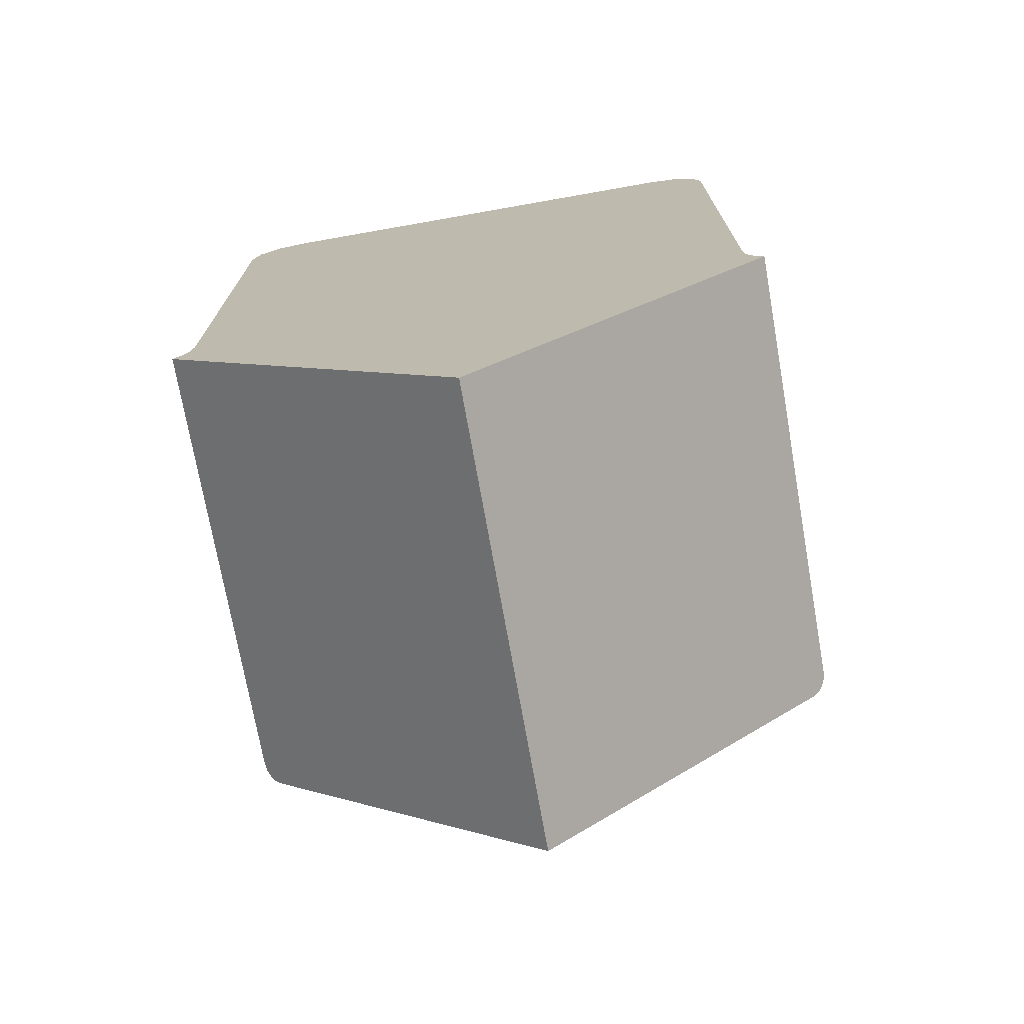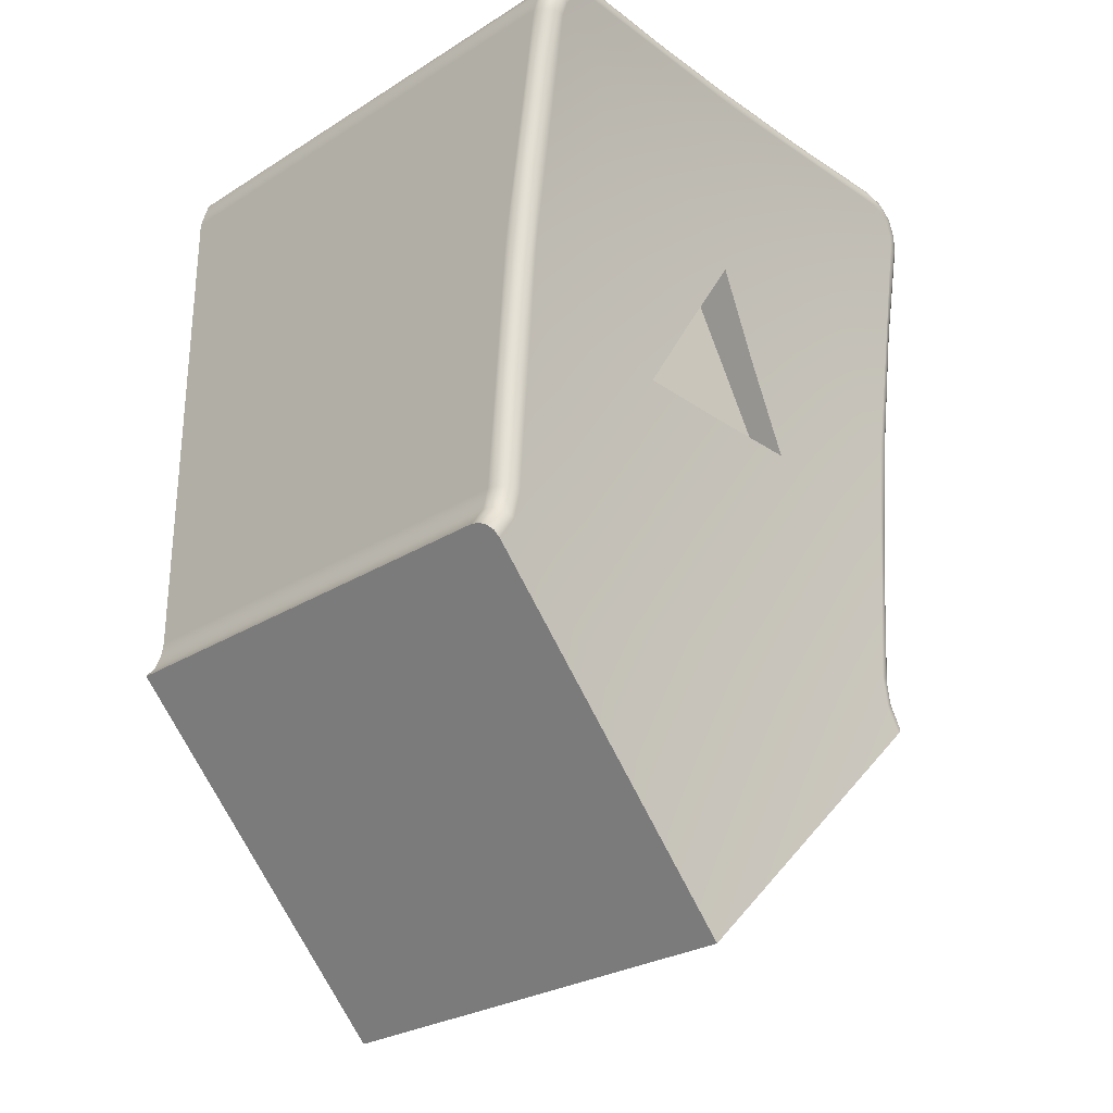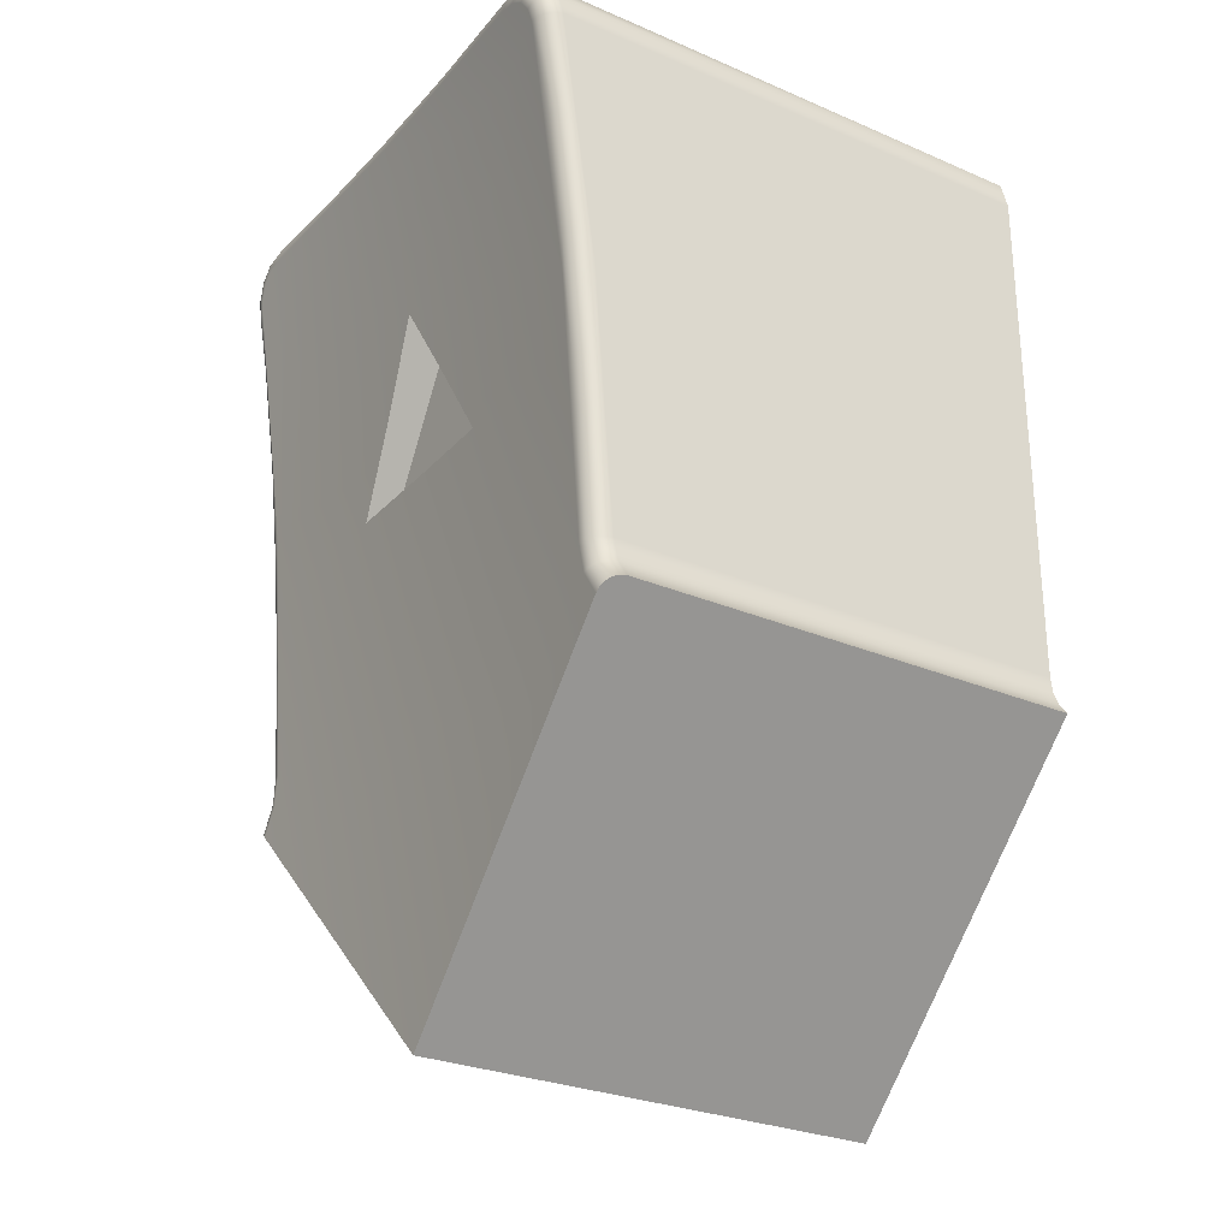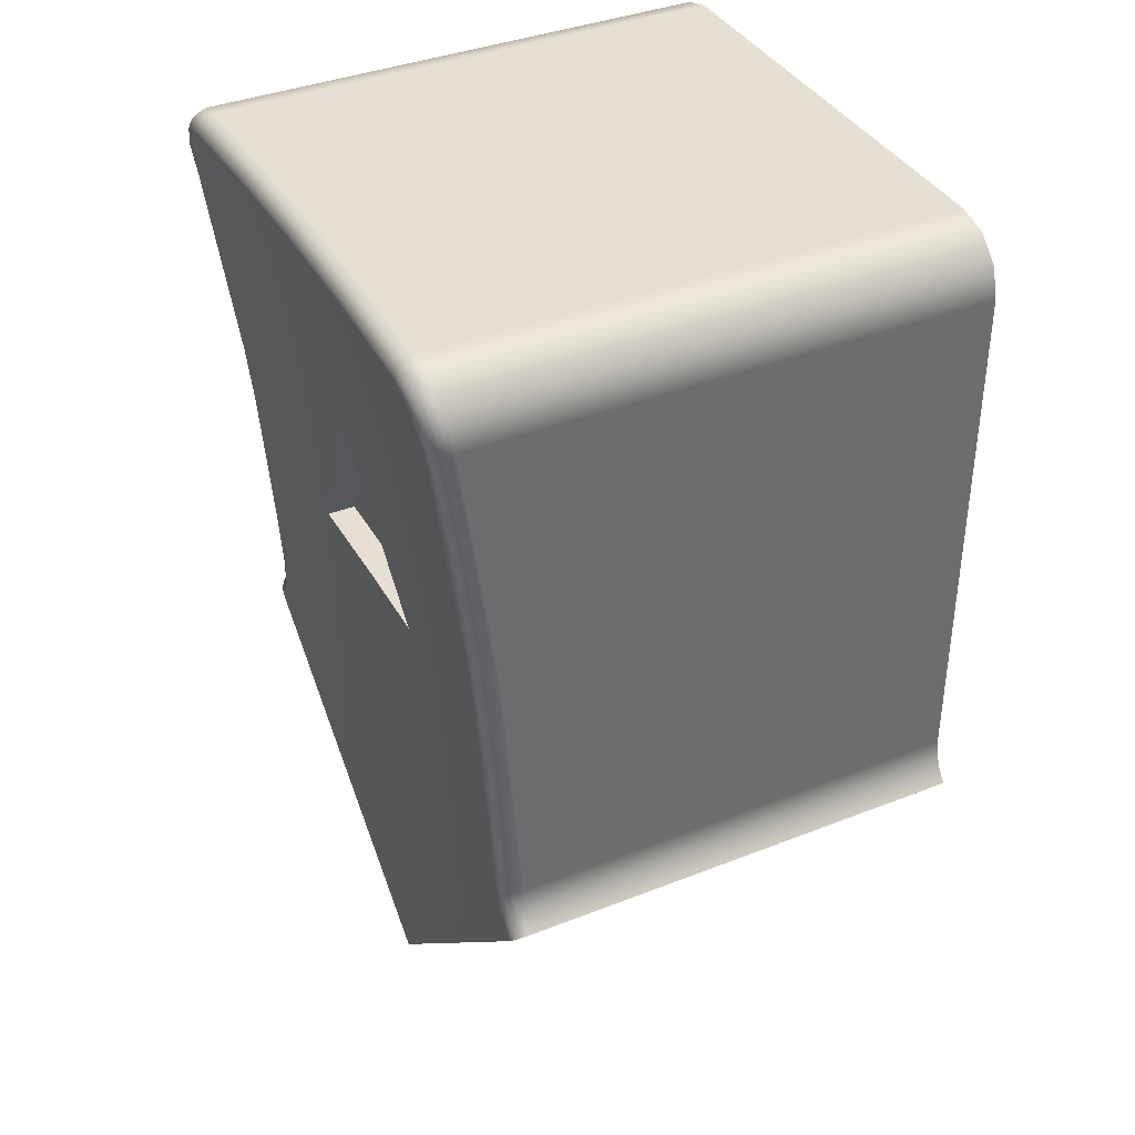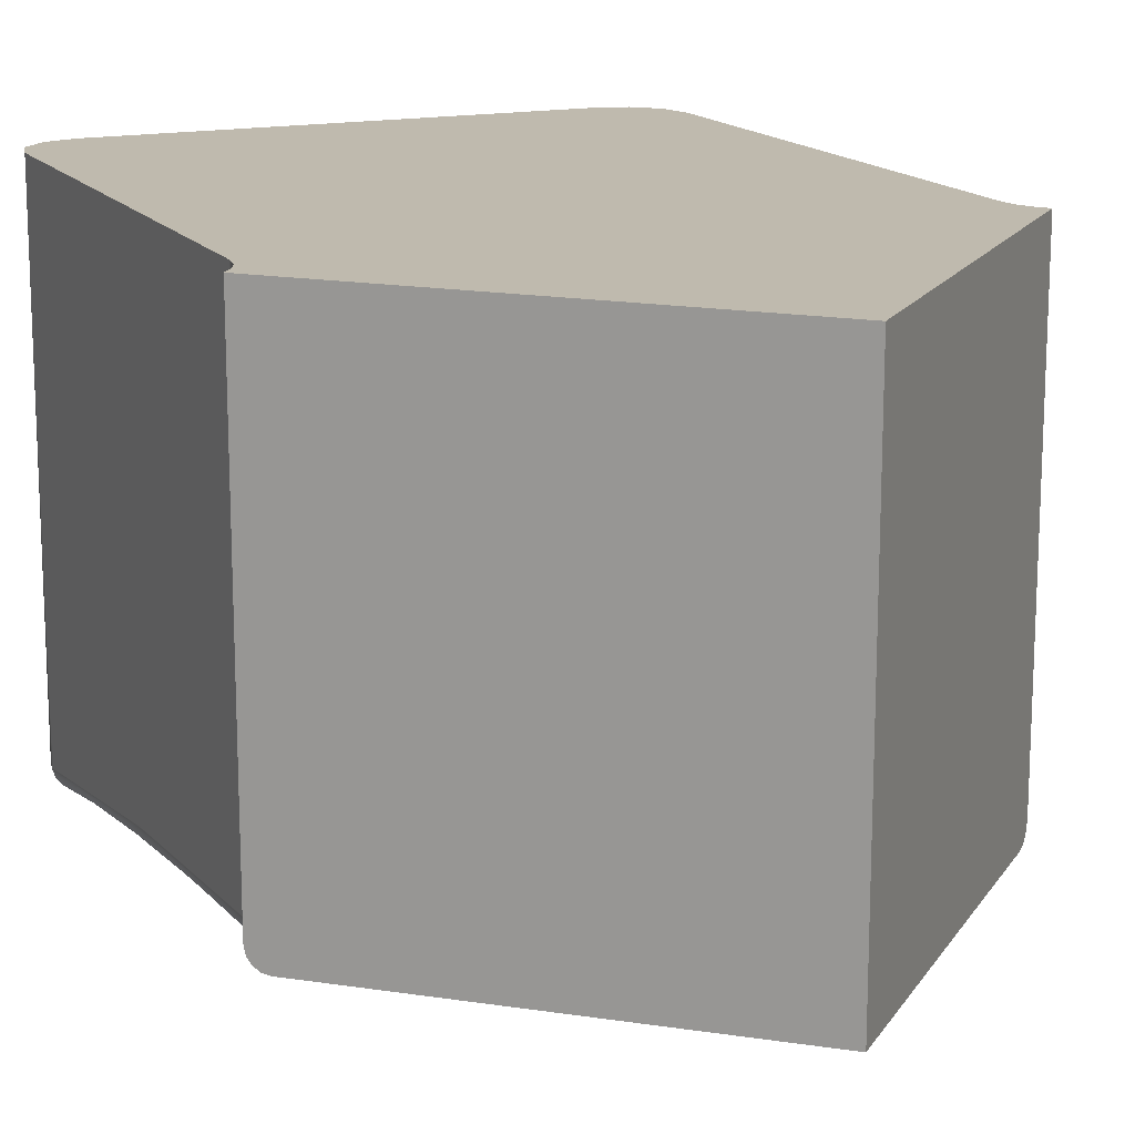
<metadata>
{"format":"obj","ext":"obj","renderer":"f3d","projection":"perspective","resolution":1024,"background":"white","views":[{"elev":-73.0,"azim":-170.0,"up":"+Z"},{"elev":-27.9,"azim":-46.6,"up":"+Z"},{"elev":-27.9,"azim":57.0,"up":"+Z"},{"elev":38.1,"azim":63.4,"up":"+Z"},{"elev":15.7,"azim":156.1,"up":"+Y"}]}
</metadata>
<code>
g DPadUp
v -18.8 -2 -17.42
v -21.88 -2 -14.34
v -21.78 -2 -14.22
v -21.72 -2 -14.07
v -21.7 -2 -13.92
v -21.7 -2 -8.765
v -21.62 -2 -8.465
v -21.4 -2 -8.246
v -21.1 -2 -8.165
v -16.5 -2 -8.165
v -16.2 -2 -8.246
v -15.98 -2 -8.465
v -15.9 -2 -8.765
v -15.9 -2 -13.92
v -15.88 -2 -14.07
v -15.82 -2 -14.22
v -15.73 -2 -14.34
v -21.7 -6.6 -13.92
v -21.7 -6.785 -11.33
v -21.7 -7.132 -8.765
v -21.88 -6.584 -14.34
v -21.75 -6.588 -14.14
v -15.73 -6.584 -14.34
v -15.9 -6.6 -13.92
v -15.86 -6.588 -14.14
v -15.9 -7.132 -8.765
v -15.9 -6.785 -11.33
v -16.5 -7.188 -8.165
v -16.27 -7.19 -8.212
v -16.08 -7.18 -8.343
v -15.95 -7.159 -8.538
v -21.1 -7.188 -8.165
v -18.8 -7.13 -8.165
v -21.66 -7.159 -8.538
v -21.53 -7.18 -8.343
v -21.33 -7.19 -8.212
v -15.88 -6.783 -14.49
v -15.82 -6.771 -14.43
v -15.77 -6.729 -14.38
v -15.74 -6.663 -14.35
v -15.92 -6.678 -13.92
v -15.97 -6.744 -13.92
v -16.03 -6.786 -13.92
v -16.11 -6.799 -13.93
v -16.05 -6.787 -14.23
v -15.87 -6.645 -14.15
v -15.89 -6.698 -14.16
v -15.91 -6.733 -14.17
v -15.96 -6.766 -14.19
v -16.01 -6.784 -14.21
v -15.92 -7.21 -8.78
v -15.97 -7.275 -8.792
v -16.04 -7.317 -8.8
v -16.12 -7.329 -8.802
v -16.11 -6.984 -11.35
v -15.91 -7.027 -9.767
v -16.07 -7.165 -9.786
v -15.91 -6.729 -12.7
v -16.07 -6.868 -12.71
v -15.94 -6.781 -12.7
v -15.97 -6.816 -12.7
v -16.01 -6.849 -12.71
v -15.91 -6.878 -10.98
v -15.94 -6.93 -10.98
v -15.97 -6.965 -10.99
v -16.01 -6.998 -10.99
v -16.07 -7.017 -10.99
v -16.07 -6.905 -12.21
v -16.01 -6.886 -12.21
v -15.97 -6.853 -12.2
v -15.94 -6.818 -12.2
v -15.91 -6.766 -12.2
v -16.01 -7.146 -9.784
v -15.97 -7.114 -9.779
v -15.94 -7.079 -9.774
v -16.51 -7.274 -8.185
v -16.51 -7.343 -8.239
v -16.51 -7.382 -8.318
v -16.51 -7.384 -8.406
v -16.36 -7.386 -8.436
v -16.23 -7.376 -8.523
v -16.15 -7.355 -8.652
v -15.95 -7.219 -8.55
v -15.98 -7.272 -8.568
v -16 -7.308 -8.585
v -16.05 -7.34 -8.609
v -16.1 -7.355 -8.634
v -16.08 -7.242 -8.354
v -16.1 -7.297 -8.378
v -16.12 -7.333 -8.405
v -16.15 -7.364 -8.445
v -16.2 -7.378 -8.489
v -16.28 -7.253 -8.222
v -16.29 -7.31 -8.25
v -16.3 -7.346 -8.282
v -16.32 -7.377 -8.333
v -16.34 -7.39 -8.39
v -21.1 -7.274 -8.185
v -21.1 -7.343 -8.239
v -21.09 -7.382 -8.318
v -21.09 -7.384 -8.406
v -18.8 -7.326 -8.403
v -18.94 -7.193 -8.176
v -20.02 -7.345 -8.355
v -17.72 -7.205 -8.176
v -17.73 -7.261 -8.205
v -17.73 -7.297 -8.238
v -17.73 -7.329 -8.293
v -17.73 -7.342 -8.355
v -18.94 -7.249 -8.204
v -18.94 -7.285 -8.238
v -18.94 -7.316 -8.293
v -18.94 -7.33 -8.354
v -20.02 -7.332 -8.293
v -20.02 -7.3 -8.238
v -20.02 -7.265 -8.205
v -20.02 -7.208 -8.176
v -21.69 -7.21 -8.78
v -21.64 -7.275 -8.792
v -21.57 -7.317 -8.8
v -21.49 -7.329 -8.802
v -21.46 -7.355 -8.652
v -21.38 -7.376 -8.523
v -21.25 -7.386 -8.437
v -21.33 -7.253 -8.222
v -21.32 -7.309 -8.25
v -21.31 -7.346 -8.282
v -21.29 -7.377 -8.333
v -21.27 -7.39 -8.391
v -21.53 -7.241 -8.354
v -21.51 -7.297 -8.378
v -21.49 -7.333 -8.405
v -21.45 -7.364 -8.445
v -21.41 -7.378 -8.489
v -21.65 -7.219 -8.55
v -21.63 -7.272 -8.568
v -21.61 -7.308 -8.585
v -21.56 -7.34 -8.609
v -21.51 -7.355 -8.633
v -21.69 -6.678 -13.92
v -21.64 -6.744 -13.92
v -21.58 -6.786 -13.92
v -21.5 -6.799 -13.93
v -21.5 -6.984 -11.35
v -21.7 -6.725 -12.75
v -21.54 -6.864 -12.76
v -21.7 -6.931 -10.51
v -21.54 -7.069 -10.52
v -21.7 -7.094 -9.323
v -21.67 -7.146 -9.332
v -21.64 -7.181 -9.337
v -21.59 -7.213 -9.342
v -21.54 -7.232 -9.345
v -21.7 -6.818 -11.59
v -21.67 -6.87 -11.59
v -21.64 -6.905 -11.6
v -21.6 -6.938 -11.6
v -21.54 -6.957 -11.6
v -21.59 -7.051 -10.52
v -21.64 -7.018 -10.52
v -21.67 -6.983 -10.51
v -21.6 -6.845 -12.76
v -21.64 -6.812 -12.76
v -21.67 -6.777 -12.76
v -19.75 -6.6 -12.01
v -17.76 -6.6 -12.01
v -18.75 -6.6 -10.28
v -19.75 -6.877 -12.01
v -18.75 -6.87 -12.01
v -17.76 -6.878 -12.01
v -18.26 -6.949 -11.15
v -18.75 -7.04 -10.28
v -19.25 -6.948 -11.15
v -18.8 -6.668 -17.42
v -21.73 -6.783 -14.49
v -21.56 -6.787 -14.23
v -19.83 -7.244 -8.92
v -20.21 -6.723 -14.9
v -20.75 -7.244 -9.082
v -19.15 -6.723 -14.56
v -17.77 -7.244 -8.92
v -20.54 -6.723 -15.12
v -17.07 -6.723 -15.12
v -16.33 -6.993 -11.17
v -16.72 -6.891 -12.15
v -17.74 -6.723 -14.74
v -17.4 -6.723 -14.9
v -16.72 -7.244 -9.117
v -16.93 -7.112 -9.956
v -17.16 -6.993 -10.9
v -17.42 -6.891 -11.93
v -18.1 -6.723 -14.62
v -19.73 -7.112 -9.779
v -19.61 -6.993 -10.74
v -18.8 -7.112 -9.723
v -18.8 -7.244 -8.858
v -21.28 -6.993 -11.17
v -20.89 -6.891 -12.15
v -19.86 -6.723 -14.74
v -19.51 -6.723 -14.62
v -20.18 -6.891 -11.93
v -20.44 -6.993 -10.9
v -20.68 -7.112 -9.956
v -20.89 -7.244 -9.117
v -21.23 -6.891 -12.3
v -20.04 -6.723 -14.81
v -17.99 -6.993 -10.74
v -17.88 -7.112 -9.779
v -18.46 -6.723 -14.56
v -18.8 -6.723 -14.54
v -20.42 -7.112 -9.894
v -20.1 -6.993 -10.82
v -19.8 -6.891 -11.85
v -21.87 -6.663 -14.35
v -21.84 -6.729 -14.38
v -21.79 -6.771 -14.43
v -21.6 -6.784 -14.21
v -21.65 -6.766 -14.19
v -21.69 -6.733 -14.17
v -21.72 -6.698 -14.16
v -21.74 -6.645 -14.15
f 2 3 1
f 1 3 4
f 1 4 5
f 6 9 5
f 5 9 10
f 5 10 14
f 14 10 13
f 13 10 11
f 13 11 12
f 7 8 6
f 6 8 9
f 5 14 1
f 1 14 15
f 1 15 16
f 16 17 1
f 18 19 5
f 5 19 6
f 6 19 20
f 2 21 3
f 3 21 22
f 3 22 4
f 4 22 18
f 4 18 5
f 17 16 23
f 23 16 25
f 25 16 15
f 25 15 24
f 24 15 14
f 26 27 13
f 13 27 14
f 14 27 24
f 28 29 10
f 10 29 11
f 11 29 30
f 11 30 12
f 12 30 31
f 12 31 13
f 13 31 26
f 32 33 9
f 9 33 10
f 10 33 28
f 20 34 6
f 6 34 7
f 7 34 35
f 7 35 8
f 8 35 36
f 8 36 9
f 9 36 32
f 45 37 50
f 50 37 38
f 50 38 49
f 49 38 39
f 49 39 48
f 48 39 40
f 48 40 47
f 47 40 23
f 47 23 46
f 46 23 25
f 46 25 41
f 41 25 24
f 41 42 46
f 46 42 47
f 47 42 48
f 48 42 43
f 48 43 49
f 49 43 50
f 43 44 50
f 50 44 45
f 55 44 59
f 59 44 43
f 59 43 62
f 62 43 42
f 62 42 61
f 61 42 60
f 61 60 70
f 70 60 71
f 70 71 65
f 65 71 64
f 65 64 74
f 74 64 75
f 74 75 52
f 52 75 51
f 51 75 56
f 51 56 26
f 26 56 27
f 27 56 63
f 27 63 72
f 72 63 64
f 72 64 71
f 42 41 60
f 60 41 58
f 60 58 71
f 71 58 72
f 41 24 58
f 58 24 27
f 58 27 72
f 52 53 74
f 74 53 73
f 74 73 65
f 65 73 66
f 65 66 70
f 70 66 69
f 70 69 61
f 61 69 62
f 53 54 73
f 73 54 57
f 73 57 66
f 66 57 67
f 66 67 69
f 69 67 68
f 69 68 62
f 62 68 59
f 54 55 57
f 57 55 67
f 68 67 55
f 68 55 59
f 75 64 63
f 56 75 63
f 82 54 87
f 87 54 53
f 87 53 86
f 86 53 52
f 86 52 85
f 85 52 84
f 85 84 90
f 90 84 89
f 90 89 95
f 95 89 94
f 95 94 77
f 77 94 76
f 76 94 93
f 76 93 28
f 28 93 29
f 29 93 30
f 30 93 88
f 30 88 31
f 31 88 83
f 31 83 26
f 26 83 51
f 51 83 84
f 51 84 52
f 95 77 96
f 96 77 78
f 96 78 97
f 97 78 79
f 97 79 80
f 97 80 92
f 92 80 81
f 92 81 87
f 87 81 82
f 89 84 83
f 89 83 88
f 92 87 86
f 86 85 91
f 91 85 90
f 91 90 96
f 96 90 95
f 94 89 88
f 94 88 93
f 97 92 91
f 91 92 86
f 97 91 96
f 102 79 109
f 109 79 78
f 109 78 108
f 108 78 77
f 108 77 107
f 107 77 106
f 107 106 111
f 111 106 110
f 111 110 115
f 115 110 116
f 115 116 99
f 99 116 98
f 98 116 117
f 98 117 32
f 32 117 103
f 32 103 33
f 33 103 105
f 33 105 28
f 28 105 76
f 76 105 106
f 76 106 77
f 115 99 114
f 114 99 100
f 114 100 104
f 104 100 101
f 104 101 102
f 104 102 113
f 113 102 109
f 113 109 108
f 110 106 105
f 108 107 112
f 112 107 111
f 112 111 114
f 114 111 115
f 116 110 103
f 103 110 105
f 117 116 103
f 104 113 112
f 112 113 108
f 104 112 114
f 124 101 129
f 129 101 100
f 129 100 128
f 128 100 99
f 128 99 127
f 127 99 126
f 127 126 132
f 132 126 131
f 132 131 137
f 137 131 136
f 137 136 119
f 119 136 118
f 118 136 135
f 118 135 20
f 20 135 34
f 34 135 35
f 35 135 130
f 35 130 36
f 36 130 125
f 36 125 32
f 32 125 98
f 98 125 126
f 98 126 99
f 137 119 138
f 138 119 120
f 138 120 139
f 139 120 121
f 139 121 122
f 139 122 134
f 134 122 123
f 134 123 129
f 129 123 124
f 131 126 125
f 131 125 130
f 134 129 128
f 128 127 133
f 133 127 132
f 133 132 138
f 138 132 137
f 136 131 130
f 136 130 135
f 139 134 133
f 133 134 128
f 139 133 138
f 120 153 121
f 121 153 148
f 121 148 144
f 144 148 158
f 144 158 146
f 146 158 157
f 146 157 162
f 162 157 156
f 162 156 163
f 163 156 155
f 163 155 164
f 164 155 154
f 164 154 145
f 145 154 19
f 145 19 18
f 153 120 152
f 152 120 119
f 152 119 151
f 151 119 150
f 151 150 160
f 160 150 161
f 160 161 156
f 156 161 155
f 119 118 150
f 150 118 149
f 150 149 161
f 161 149 147
f 161 147 155
f 155 147 154
f 118 20 149
f 149 20 147
f 20 19 147
f 147 19 154
f 18 140 145
f 145 140 164
f 140 141 164
f 164 141 163
f 163 141 162
f 162 141 142
f 162 142 146
f 146 142 143
f 146 143 144
f 148 153 152
f 152 151 159
f 159 151 160
f 159 160 157
f 157 160 156
f 157 158 159
f 159 158 148
f 159 148 152
f 165 166 167
f 168 169 165
f 165 169 166
f 166 169 170
f 170 171 166
f 166 171 167
f 167 171 172
f 172 173 167
f 167 173 165
f 165 173 168
f 1 17 174
f 174 17 37
f 37 17 23
f 37 23 38
f 38 23 39
f 39 23 40
f 176 175 182
f 182 175 174
f 174 37 183
f 183 37 45
f 183 45 44
f 55 185 44
f 44 185 187
f 44 187 183
f 183 187 174
f 185 55 184
f 184 55 54
f 184 54 189
f 189 54 188
f 189 188 208
f 208 188 181
f 208 181 195
f 195 181 196
f 195 196 193
f 193 196 177
f 193 177 211
f 211 177 179
f 211 179 203
f 203 179 204
f 203 204 121
f 121 204 101
f 121 101 123
f 123 101 124
f 54 82 188
f 188 82 81
f 188 81 80
f 80 79 188
f 188 79 181
f 79 102 181
f 181 102 196
f 196 102 177
f 177 102 101
f 177 101 179
f 179 101 204
f 123 122 121
f 121 144 203
f 203 144 197
f 203 197 202
f 202 197 198
f 202 198 201
f 201 198 199
f 201 199 200
f 200 199 174
f 143 205 144
f 144 205 198
f 144 198 197
f 176 182 143
f 143 182 178
f 143 178 205
f 205 178 206
f 205 206 198
f 198 206 199
f 171 207 172
f 172 207 208
f 172 208 195
f 171 170 207
f 207 170 190
f 207 190 189
f 189 190 184
f 169 209 170
f 170 209 192
f 170 192 191
f 191 192 185
f 191 185 184
f 168 180 169
f 169 180 210
f 169 210 209
f 209 210 174
f 173 213 168
f 168 213 201
f 168 201 200
f 172 194 173
f 173 194 212
f 173 212 213
f 213 212 201
f 182 174 178
f 178 174 206
f 206 174 199
f 200 174 180
f 180 174 210
f 209 174 192
f 192 174 186
f 186 174 187
f 192 186 185
f 185 186 187
f 191 184 190
f 207 189 208
f 170 191 190
f 195 193 172
f 172 193 194
f 194 193 212
f 212 193 211
f 212 211 202
f 202 211 203
f 168 200 180
f 212 202 201
f 21 214 22
f 22 214 221
f 22 221 18
f 18 221 220
f 18 220 140
f 140 220 219
f 140 219 141
f 141 219 218
f 141 218 217
f 217 218 216
f 217 216 175
f 214 215 221
f 221 215 220
f 220 215 219
f 219 215 216
f 219 216 218
f 175 176 217
f 217 176 143
f 217 143 142
f 142 141 217
f 1 174 2
f 2 174 175
f 2 175 21
f 21 175 216
f 21 216 215
f 215 214 21

</code>
